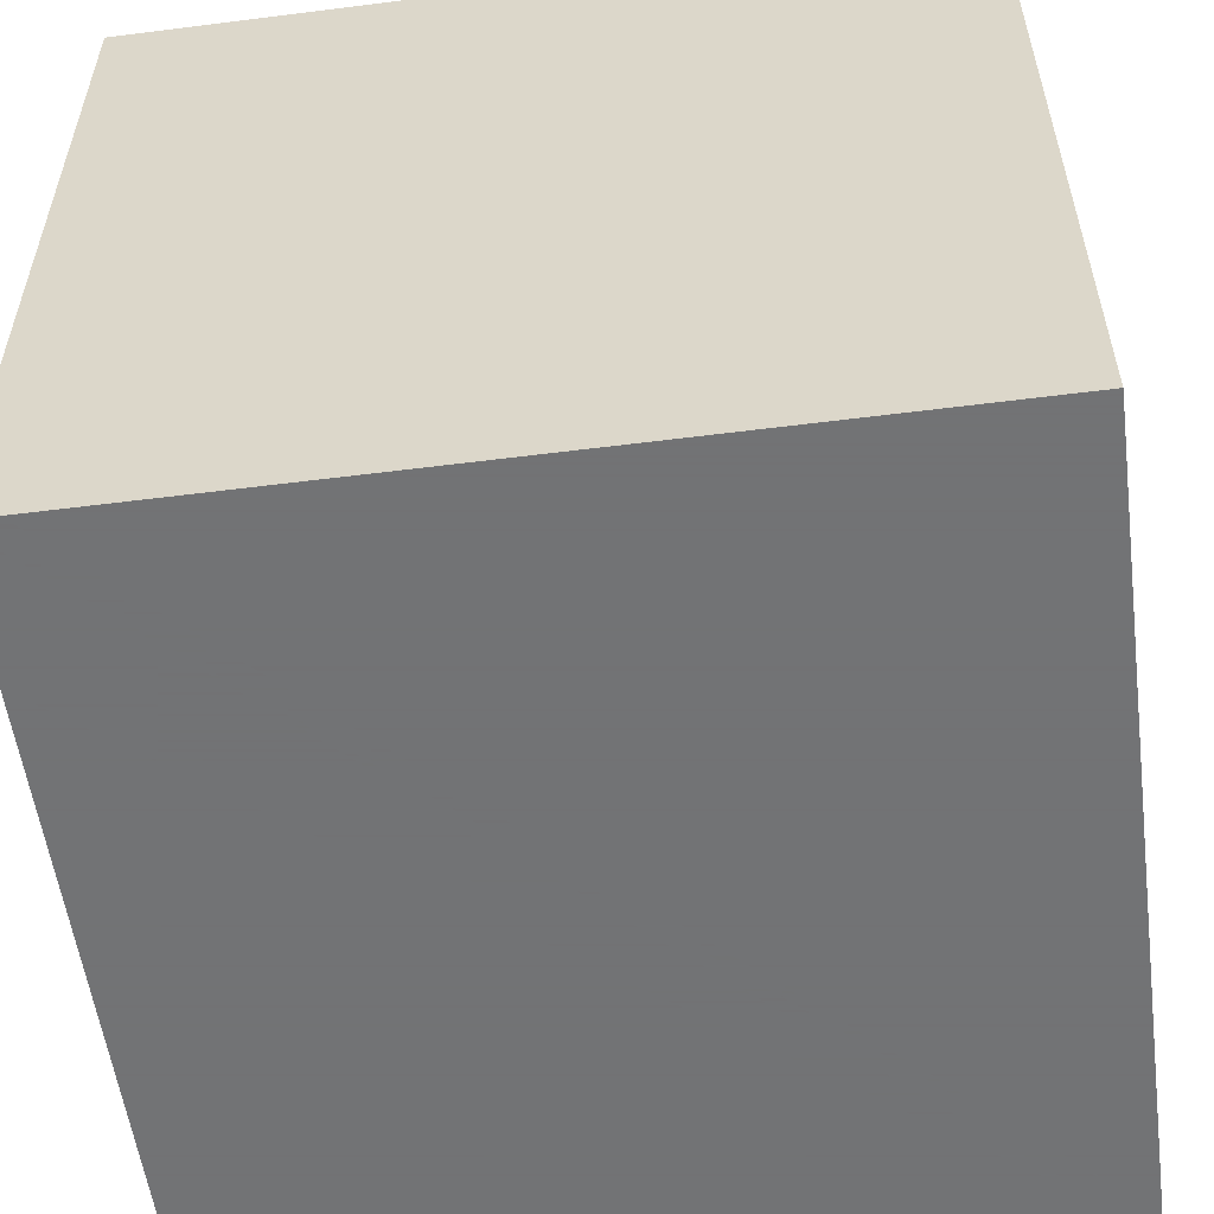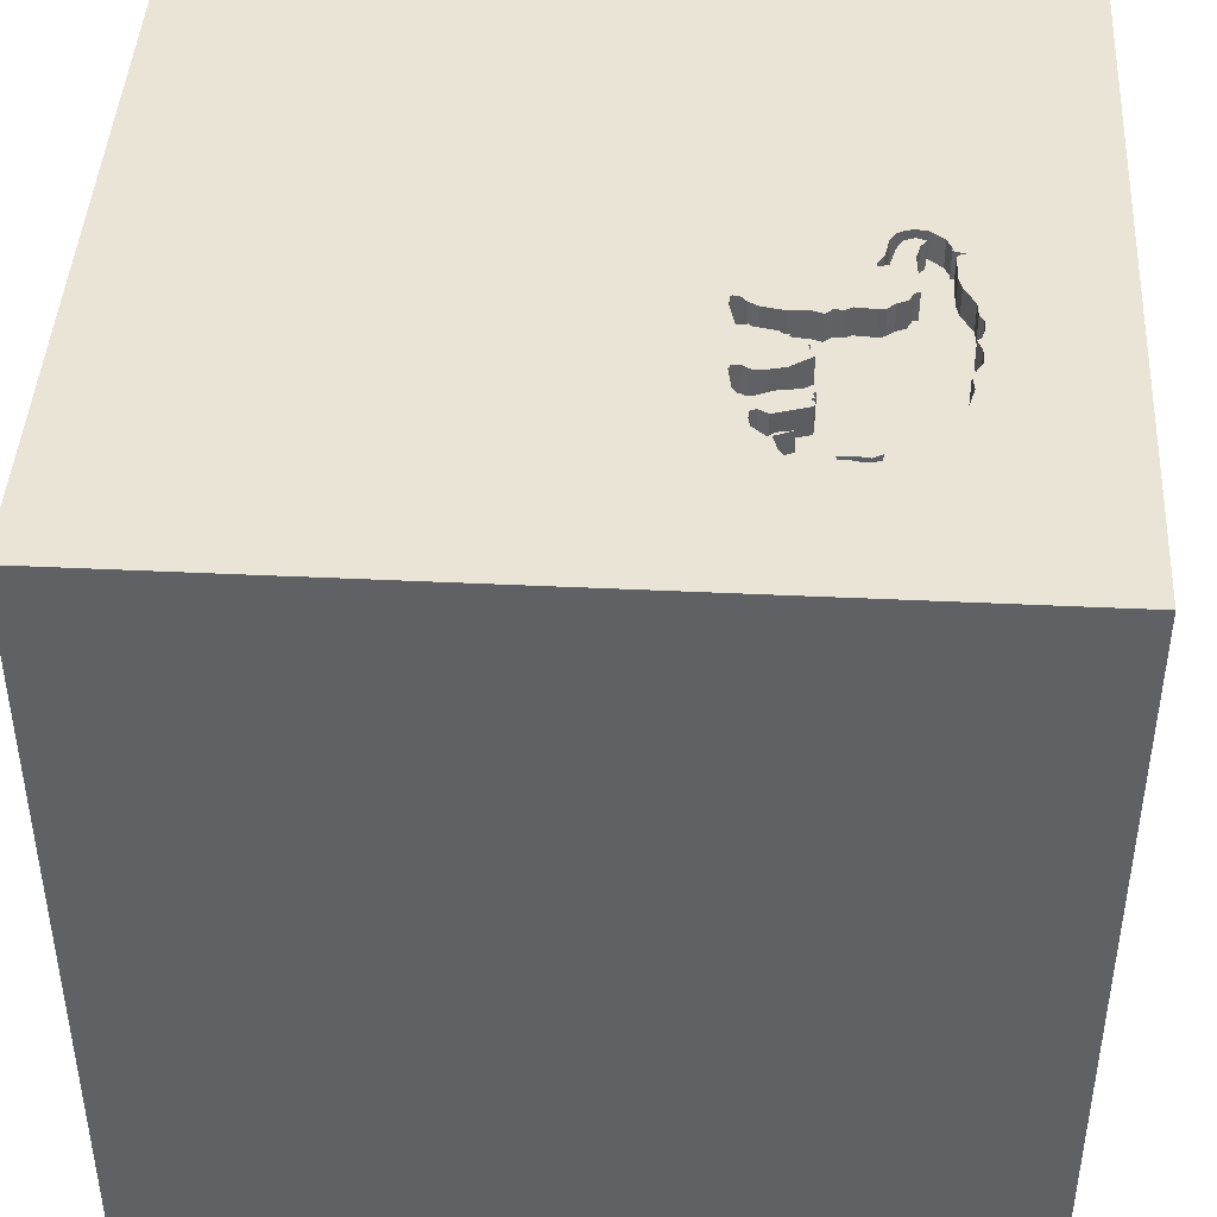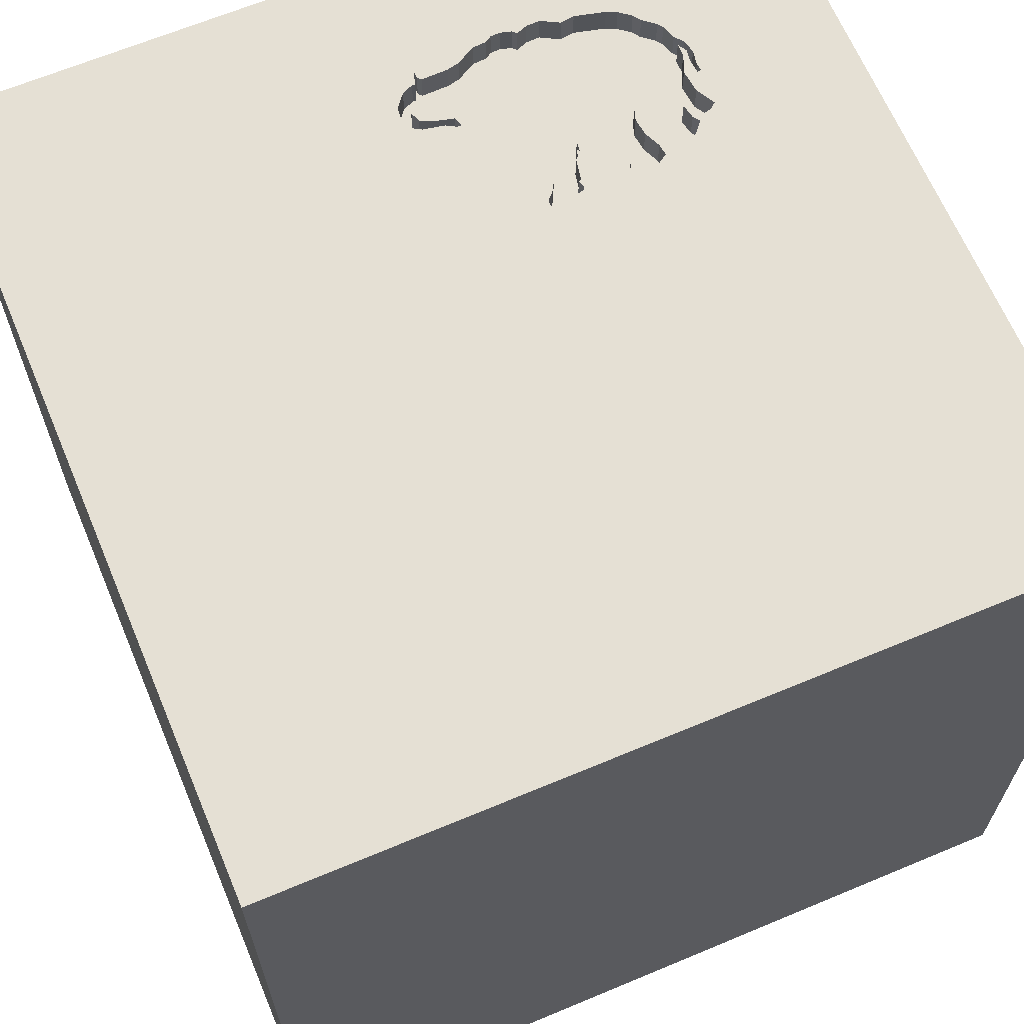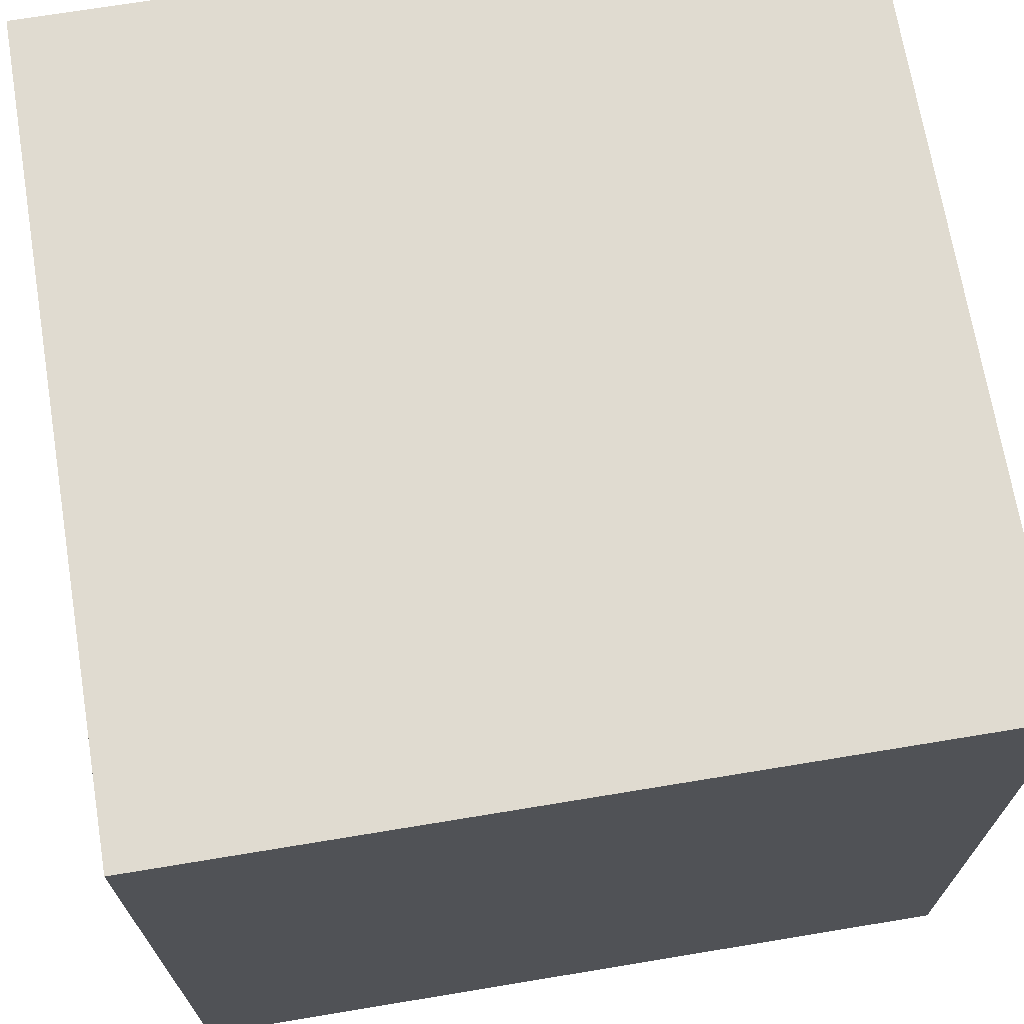
<metadata>
{"format":"obj","ext":"obj","renderer":"f3d","projection":"perspective","resolution":1024,"background":"white","views":[{"elev":-55.7,"azim":-82.4,"up":"+Z"},{"elev":43.6,"azim":-176.8,"up":"+Y"},{"elev":65.7,"azim":67.2,"up":"+Y"},{"elev":69.9,"azim":-99.4,"up":"+Z"}]}
</metadata>
<code>
o elephant_170
v -0.7468 1.5 -0.9635
v -0.5854 1.5 -0.9274
v -0.469 1.5 -0.8897
v -0.469 1.4 -0.8897
v -1.011 1.5 -0.7228
v -0.5148 1.5 -0.3504
v -0.5951 1.5 -0.7239
v -0.5756 1.5 -0.4987
v -0.9775 1.5 -0.05298
v -0.9802 1.5 -0.042
v -1.054 1.5 -0.5454
v -0.3532 1.5 -0.3343
v -0.3532 1.4 -0.3343
v -0.8833 1.5 -0.9149
v 0.2047 1.5 0.4006
v -0.9487 1.5 -0.851
v -0.7326 1.5 -0.9453
v -0.5019 1.5 -0.4518
v -0.3813 1.5 -0.4227
v -0.8806 1.5 -0.1682
v -0.8755 1.5 -0.0894
v -0.7075 1.5 -0.9577
v -0.7075 1.4 -0.9577
v -0.8638 1.5 -0.9293
v 1.5 -1.5 1.5
v 1.5 -1.5 -1.5
v 1.5 1.5 -1.5
v -0.7811 1.5 -0.9713
v -0.7811 1.4 -0.9713
v -0.9916 1.5 -0.179
v -0.9916 1.4 -0.179
v -0.9989 1.5 -0.7717
v -0.9989 1.4 -0.7717
v -0.8638 1.4 -0.9293
v -0.3944 1.5 -0.5954
v -0.8455 1.5 0.03602
v -0.8455 1.4 0.03602
v -0.8002 1.5 -0.1266
v -0.8002 1.4 -0.1266
v -0.4148 1.5 -0.4252
v -0.4148 1.4 -0.4252
v -0.4385 1.5 -0.3358
v -0.4385 1.4 -0.3358
v -0.3598 1.5 -0.2909
v -0.3598 1.4 -0.2909
v -0.8749 1.5 0.002352
v -0.5211 1.5 -0.5972
v -0.5211 1.4 -0.5972
v -0.8767 1.5 0.04249
v -1.002 1.5 -0.06861
v -1.002 1.4 -0.06861
v -1.5 1.5 1.5
v -0.8189 1.5 -0.3013
v -0.8189 1.4 -0.3013
v -0.8017 1.5 -0.007938
v -0.8017 1.4 -0.007938
v -0.5183 1.5 -0.4658
v -0.6412 1.5 -0.339
v -0.3828 1.5 -0.2934
v -0.4027 1.4 -0.3149
v -0.5973 1.5 -0.7423
v -0.8183 1.5 0.01938
v -0.8183 1.4 0.01938
v -0.4027 1.5 -0.3149
v -0.5818 1.5 -0.4953
v -0.5818 1.4 -0.4953
v -0.5929 1.5 -0.7601
v -0.4206 1.5 -0.8325
v -0.3828 1.4 -0.2934
v -0.5533 1.5 -0.4695
v -0.475 1.5 -0.7972
v -0.475 1.4 -0.7972
v -0.4176 1.5 -0.8175
v -1.052 1.5 -0.4964
v -0.4926 1.5 -0.441
v -0.7468 1.4 -0.9635
v -0.6682 1.5 -0.9186
v -0.6682 1.4 -0.9186
v -0.9487 1.4 -0.851
v -0.9204 1.5 -0.8704
v -0.9204 1.4 -0.8704
v -0.8675 1.5 -0.2527
v -0.8675 1.4 -0.2527
v -0.5835 1.5 -0.5417
v -0.4422 1.5 -0.7799
v -0.3702 1.5 -0.6915
v -0.9147 1.5 0.03649
v -0.5837 1.5 -0.3473
v -0.5575 1.5 -0.6886
v -0.3538 1.5 -0.3125
v -0.8878 1.5 -0.03734
v -0.5077 1.5 -0.953
v -0.6539 1.5 -0.9762
v -0.8062 1.5 -0.3131
v -0.9802 1.4 -0.04201
v -0.7769 1.5 -0.1032
v -0.4204 1.5 -0.6122
v -0.4204 1.4 -0.6122
v -1.022 1.5 -0.6387
v -0.4946 1.5 -0.6963
v -0.4946 1.4 -0.6963
v -0.3813 1.4 -0.4227
v -1.054 1.4 -0.5454
v -1.5 -1.5 -1.5
v -0.7332 1.5 -0.9825
v -0.728 1.5 -0.9607
v -0.7663 1.5 -0.1214
v -0.7168 1.5 -0.3269
v -0.6981 1.5 -0.3254
v -1.5 -1.5 1.5
v -1.5 1.5 -1.5
v -0.5764 1.5 -0.484
v -0.4585 1.5 -0.7884
v -0.3542 1.5 -0.2995
v -0.3542 1.4 -0.2995
v -0.4834 1.5 -0.888
v -1.06 1.5 -0.365
v -1.06 1.4 -0.365
v -0.5265 1.5 -0.4568
v -0.5265 1.4 -0.4568
v -0.6981 1.4 -0.3254
v -0.6814 1.5 -0.9729
v -1.041 1.5 -0.2914
v -0.3654 1.5 -0.5976
v -0.7332 1.4 -0.9825
v -0.3578 1.5 -0.6119
v -0.6412 1.4 -0.339
v -0.8519 1.5 -0.2879
v -0.8519 1.4 -0.2879
v -0.4668 1.5 -0.6105
v -0.4668 1.4 -0.6105
v -0.3944 1.4 -0.5954
v -0.8755 1.4 -0.08941
v -0.5886 1.5 -0.7034
v -0.5886 1.4 -0.7034
v -0.7926 1.5 -0.3258
v -0.7926 1.4 -0.3258
v -0.8859 1.5 -0.2505
v -0.8859 1.4 -0.2505
v -0.9619 1.5 -0.001649
v -0.9889 1.5 -0.08086
v -0.9905 1.5 -0.79
v -0.5854 1.4 -0.9274
v -0.5764 1.4 -0.484
v 1.5 1.5 1.5
v -0.4934 1.5 -0.8721
v -0.5148 1.4 -0.3504
v -0.9821 1.5 -0.8083
v -0.7088 1.5 -0.9579
v -0.3769 1.5 -0.4199
v -1.061 1.5 -0.4007
v -1.237 1.5 -0.5794
v -0.4214 1.5 -0.7837
v -0.4214 1.4 -0.7837
v -0.7326 1.4 -0.9453
v -1.002 1.5 -0.223
v -0.4805 1.5 -0.3439
v -0.5168 1.5 -0.965
v -0.5168 1.4 -0.965
v -0.5837 1.4 -0.3473
v -0.8749 1.4 0.002352
v -0.5929 1.4 -0.7601
v -0.5835 1.4 -0.5417
v -0.4352 1.5 -0.7222
v -0.9619 1.4 -0.001649
v -0.5838 1.5 -0.7293
v -0.5838 1.4 -0.7293
v -0.8767 1.4 0.04249
v -0.7663 1.4 -0.1214
v -0.6814 1.4 -0.9729
v -0.7693 1.5 -0.3313
v -0.3646 1.5 -1.172
v -0.5454 1.5 -0.8617
v -1.045 1.5 -0.3402
v -0.8833 1.4 -0.9149
v -0.7872 1.5 -0.08557
v -0.7872 1.4 -0.08557
v -1.05 1.5 -0.4407
v -1.05 1.4 -0.4407
v -1.061 1.4 -0.4007
v -0.6784 1.5 -0.3384
v -0.4242 1.5 -0.8499
v -0.4242 1.4 -0.8499
v -0.3932 1.5 -0.7273
v -0.3932 1.4 -0.7273
v -0.7658 1.5 -0.1388
v -0.7779 1.5 -0.9451
v -0.9889 1.4 -0.08086
v -1.03 1.5 -0.06786
v -1.03 1.4 -0.06786
v -0.5951 1.4 -0.7239
v -0.4926 1.4 -0.441
v -0.3726 1.5 -0.4171
v -0.3726 1.4 -0.4171
v -0.5575 1.4 -0.6886
v -1.036 1.5 -0.4544
v -1.036 1.4 -0.4544
v -0.4993 1.5 -0.9419
v -0.8878 1.4 -0.03733
v -0.7658 1.4 -0.1388
v -0.8393 1.5 -0.01132
v -0.8393 1.4 -0.01132
v -1.002 1.4 -0.223
v -1.018 1.5 -0.611
v -1.018 1.4 -0.611
v -0.8189 1.5 -0.05108
v -0.5019 1.4 -0.4518
v -0.7693 1.4 -0.3313
v -1.052 1.4 -0.4964
v -0.5948 1.5 -0.5469
v -0.5948 1.4 -0.5469
v -0.6521 1.5 -0.9618
v -0.6521 1.4 -0.9618
v -0.8189 1.4 -0.05108
v -0.7779 1.4 -0.9451
v -0.4993 1.4 -0.9419
v -0.9082 1.5 -0.008223
v -0.9082 1.4 -0.008223
v -0.9821 1.4 -0.8083
v -0.5973 1.4 -0.7423
v -0.6539 1.4 -0.9762
v -0.9775 1.4 -0.05298
v -0.4834 1.4 -0.888
v -0.4096 1.5 -0.4152
v -0.4096 1.4 -0.4152
v -0.5991 1.5 -0.7021
v -0.5991 1.4 -0.7021
v -0.3702 1.4 -0.6915
v -0.8139 1.5 -0.946
v -0.8139 1.4 -0.946
v -1.045 1.4 -0.3402
v -0.4352 1.4 -0.7222
v -0.3654 1.4 -0.5976
v -1.025 1.5 -0.662
v -1.025 1.4 -0.662
v -0.5454 1.4 -0.8617
v -0.6784 1.4 -0.3384
v -0.4123 1.5 -0.4204
v -0.3125 1.5 -0.7292
v -0.3125 1.5 -0.5208
v -0.4176 1.4 -0.8175
v -0.5756 1.4 -0.4987
v -1.041 1.4 -0.2914
v -0.3578 1.4 -0.6119
v -0.9147 1.4 0.03649
v -0.9955 1.5 -0.07473
v -0.6184 1.5 -0.3591
v -0.6184 1.4 -0.3591
v -0.5183 1.4 -0.4658
v -0.5533 1.4 -0.4695
v -0.4422 1.4 -0.7799
v -0.4934 1.4 -0.8721
f 104 25 110
f 111 104 110
f 52 111 110
f 25 52 110
f 25 145 52
f 104 26 25
f 26 104 111
f 15 52 145
f 87 52 15
f 15 107 55
f 49 87 15
f 15 55 62
f 36 49 15
f 15 62 36
f 52 87 140
f 10 9 52
f 52 140 10
f 55 107 96
f 96 176 55
f 246 141 189
f 52 9 189
f 50 246 189
f 157 107 15
f 109 20 21
f 109 21 38
f 109 38 186
f 109 186 107
f 189 141 30
f 30 156 189
f 152 52 189
f 64 157 15
f 59 64 15
f 15 114 44
f 44 59 15
f 157 109 107
f 20 109 94
f 20 94 53
f 82 138 20
f 53 128 82
f 53 82 20
f 91 217 46
f 21 91 46
f 46 201 206
f 38 21 46
f 46 206 38
f 152 189 156
f 156 123 152
f 90 114 240
f 19 150 193
f 238 224 19
f 12 90 240
f 193 12 240
f 240 238 19
f 240 19 193
f 157 64 42
f 109 157 6
f 88 247 58
f 109 6 88
f 109 88 58
f 58 181 109
f 171 136 94
f 94 109 108
f 108 171 94
f 117 151 152
f 123 174 117
f 152 123 117
f 15 240 114
f 40 238 240
f 57 119 18
f 18 75 40
f 18 40 240
f 240 57 18
f 74 11 152
f 178 196 74
f 152 151 178
f 152 178 74
f 152 111 52
f 240 239 86
f 240 86 126
f 240 126 124
f 240 124 35
f 97 57 240
f 35 97 240
f 204 99 152
f 152 11 204
f 145 25 26
f 15 239 240
f 166 100 164
f 184 86 239
f 184 239 166
f 166 164 184
f 130 47 57
f 57 97 130
f 70 57 84
f 8 65 112
f 70 84 8
f 8 112 70
f 234 5 152
f 152 99 234
f 239 172 68
f 239 68 73
f 85 113 166
f 239 73 153
f 153 85 166
f 153 166 239
f 100 166 89
f 84 57 47
f 47 210 84
f 16 14 152
f 152 5 32
f 32 142 148
f 152 32 148
f 148 16 152
f 15 172 239
f 182 68 172
f 172 198 116
f 3 182 172
f 116 173 146
f 3 172 116
f 116 146 3
f 71 166 113
f 89 166 7
f 134 226 89
f 7 134 89
f 16 80 14
f 92 198 172
f 166 71 67
f 166 67 61
f 111 14 24
f 24 229 28
f 28 105 111
f 111 24 28
f 111 152 14
f 172 158 92
f 122 172 111
f 111 105 122
f 2 158 172
f 22 149 17
f 22 17 2
f 172 122 93
f 212 22 2
f 2 172 93
f 93 212 2
f 17 149 106
f 17 77 2
f 27 172 15
f 187 17 106
f 106 1 187
f 27 111 172
f 27 15 145
f 27 26 111
f 27 145 26
f 245 218 165
f 161 218 245
f 245 165 87
f 218 95 165
f 46 217 218
f 218 161 46
f 168 161 245
f 140 87 165
f 222 95 218
f 165 95 140
f 217 91 218
f 161 168 37
f 87 49 168
f 168 245 87
f 95 222 10
f 218 199 222
f 10 140 95
f 161 202 46
f 199 218 91
f 202 161 37
f 37 168 36
f 49 36 168
f 9 10 222
f 199 133 222
f 201 46 202
f 91 21 199
f 37 63 202
f 222 190 9
f 133 199 21
f 188 222 133
f 206 201 202
f 202 214 206
f 36 62 63
f 63 37 36
f 202 63 56
f 189 9 190
f 51 190 222
f 133 21 20
f 188 51 222
f 31 188 133
f 214 202 56
f 62 55 56
f 56 63 62
f 50 189 190
f 190 51 50
f 20 138 139
f 139 133 20
f 246 50 51
f 51 188 246
f 188 31 30
f 30 141 188
f 139 31 133
f 38 206 214
f 214 39 38
f 177 214 56
f 138 82 139
f 141 246 188
f 139 203 31
f 177 39 214
f 55 176 177
f 177 56 55
f 83 139 82
f 31 203 30
f 203 139 243
f 186 38 39
f 39 200 186
f 39 177 169
f 176 96 177
f 129 139 83
f 82 128 83
f 156 30 203
f 203 243 156
f 139 231 243
f 39 169 200
f 169 177 96
f 96 107 169
f 231 139 129
f 129 83 128
f 123 156 243
f 243 231 123
f 200 169 186
f 107 186 169
f 231 129 197
f 128 53 129
f 174 123 231
f 231 197 180
f 129 137 197
f 54 129 53
f 231 118 174
f 118 231 180
f 197 179 180
f 54 137 129
f 137 205 197
f 54 53 94
f 117 174 118
f 151 117 118
f 118 180 151
f 179 197 178
f 178 151 180
f 180 179 178
f 94 136 137
f 137 54 94
f 208 205 137
f 197 205 209
f 196 178 197
f 136 171 137
f 205 208 211
f 208 137 171
f 74 196 197
f 197 209 74
f 103 209 205
f 211 227 205
f 66 211 208
f 171 108 208
f 209 103 11
f 11 74 209
f 103 205 11
f 227 211 195
f 235 205 227
f 163 211 66
f 237 66 208
f 121 208 108
f 108 109 121
f 204 11 205
f 89 226 227
f 227 195 89
f 48 195 211
f 99 204 205
f 205 235 99
f 33 235 227
f 84 210 211
f 211 163 84
f 66 242 163
f 66 237 248
f 121 237 208
f 226 134 227
f 101 195 48
f 210 47 48
f 48 211 210
f 235 234 99
f 5 234 235
f 235 33 5
f 33 227 81
f 242 66 8
f 163 242 84
f 66 248 144
f 248 237 127
f 109 181 237
f 237 121 109
f 100 89 195
f 195 101 100
f 135 227 134
f 131 101 48
f 47 130 48
f 33 32 5
f 219 33 81
f 81 227 220
f 65 8 66
f 8 84 242
f 112 65 66
f 66 144 112
f 248 250 144
f 58 247 248
f 248 127 58
f 181 58 127
f 127 237 181
f 191 227 135
f 134 7 135
f 131 98 101
f 131 48 130
f 142 32 33
f 33 219 142
f 81 79 219
f 220 215 81
f 191 220 227
f 250 248 160
f 144 250 70
f 70 112 144
f 247 88 248
f 164 100 101
f 101 232 164
f 191 135 7
f 98 131 130
f 130 97 98
f 232 101 98
f 148 142 219
f 79 81 16
f 219 79 148
f 220 78 215
f 215 175 81
f 191 167 220
f 120 250 160
f 160 248 88
f 98 228 232
f 80 16 81
f 16 148 79
f 220 162 78
f 155 215 78
f 230 175 215
f 14 80 81
f 81 175 14
f 167 191 7
f 7 166 167
f 220 167 61
f 249 250 120
f 160 147 120
f 88 6 160
f 250 249 70
f 232 185 164
f 97 35 132
f 132 98 97
f 98 244 228
f 185 232 228
f 162 220 67
f 162 236 78
f 215 155 187
f 155 78 17
f 230 34 175
f 215 29 230
f 166 61 167
f 61 67 220
f 249 120 57
f 147 160 6
f 120 147 192
f 57 70 249
f 184 164 185
f 244 98 132
f 228 244 126
f 126 86 228
f 86 184 185
f 185 228 86
f 67 71 162
f 236 162 72
f 143 78 236
f 17 187 155
f 187 1 215
f 77 17 78
f 34 230 24
f 175 34 14
f 29 215 76
f 28 229 230
f 230 29 28
f 119 57 120
f 147 6 157
f 207 120 192
f 43 192 147
f 233 244 132
f 35 124 233
f 233 132 35
f 72 162 71
f 252 236 72
f 2 77 78
f 78 143 2
f 216 143 236
f 76 215 1
f 229 24 230
f 24 14 34
f 76 125 29
f 120 207 18
f 18 119 120
f 157 42 43
f 43 147 157
f 75 18 207
f 207 192 75
f 43 225 192
f 124 126 244
f 244 233 124
f 72 71 113
f 236 252 146
f 146 173 236
f 183 252 72
f 143 216 159
f 223 216 236
f 76 1 106
f 76 23 125
f 105 28 29
f 29 125 105
f 42 64 43
f 225 43 60
f 192 225 41
f 113 85 251
f 251 72 113
f 173 116 236
f 4 252 183
f 241 183 72
f 143 159 2
f 92 158 159
f 159 216 92
f 216 223 198
f 223 236 116
f 23 76 106
f 149 22 23
f 106 149 23
f 23 170 125
f 60 43 64
f 40 75 192
f 192 41 40
f 225 60 13
f 41 225 238
f 238 40 41
f 241 72 251
f 252 4 146
f 4 183 3
f 68 182 183
f 183 241 68
f 158 2 159
f 216 198 92
f 116 198 223
f 22 212 23
f 213 170 23
f 125 170 105
f 194 225 13
f 60 69 13
f 224 238 225
f 154 241 251
f 85 153 154
f 154 251 85
f 3 146 4
f 182 3 183
f 241 73 68
f 213 23 212
f 221 170 213
f 122 105 170
f 64 59 69
f 69 60 64
f 194 102 225
f 12 193 194
f 194 13 12
f 115 13 69
f 19 224 225
f 225 102 19
f 241 154 73
f 153 73 154
f 212 93 213
f 170 221 122
f 221 213 93
f 150 19 102
f 102 194 150
f 193 150 194
f 13 115 12
f 45 115 69
f 93 122 221
f 59 44 45
f 45 69 59
f 115 114 90
f 90 12 115
f 115 45 114
f 44 114 45

</code>
